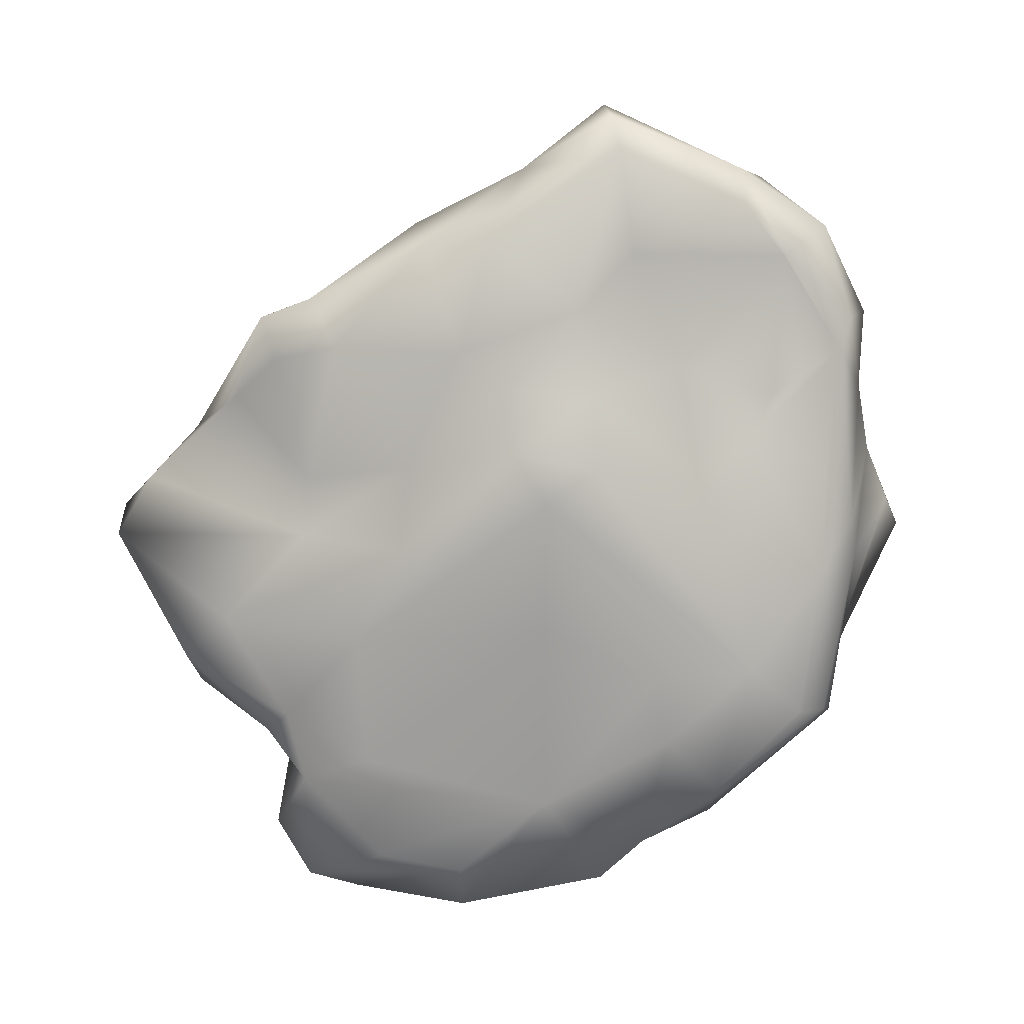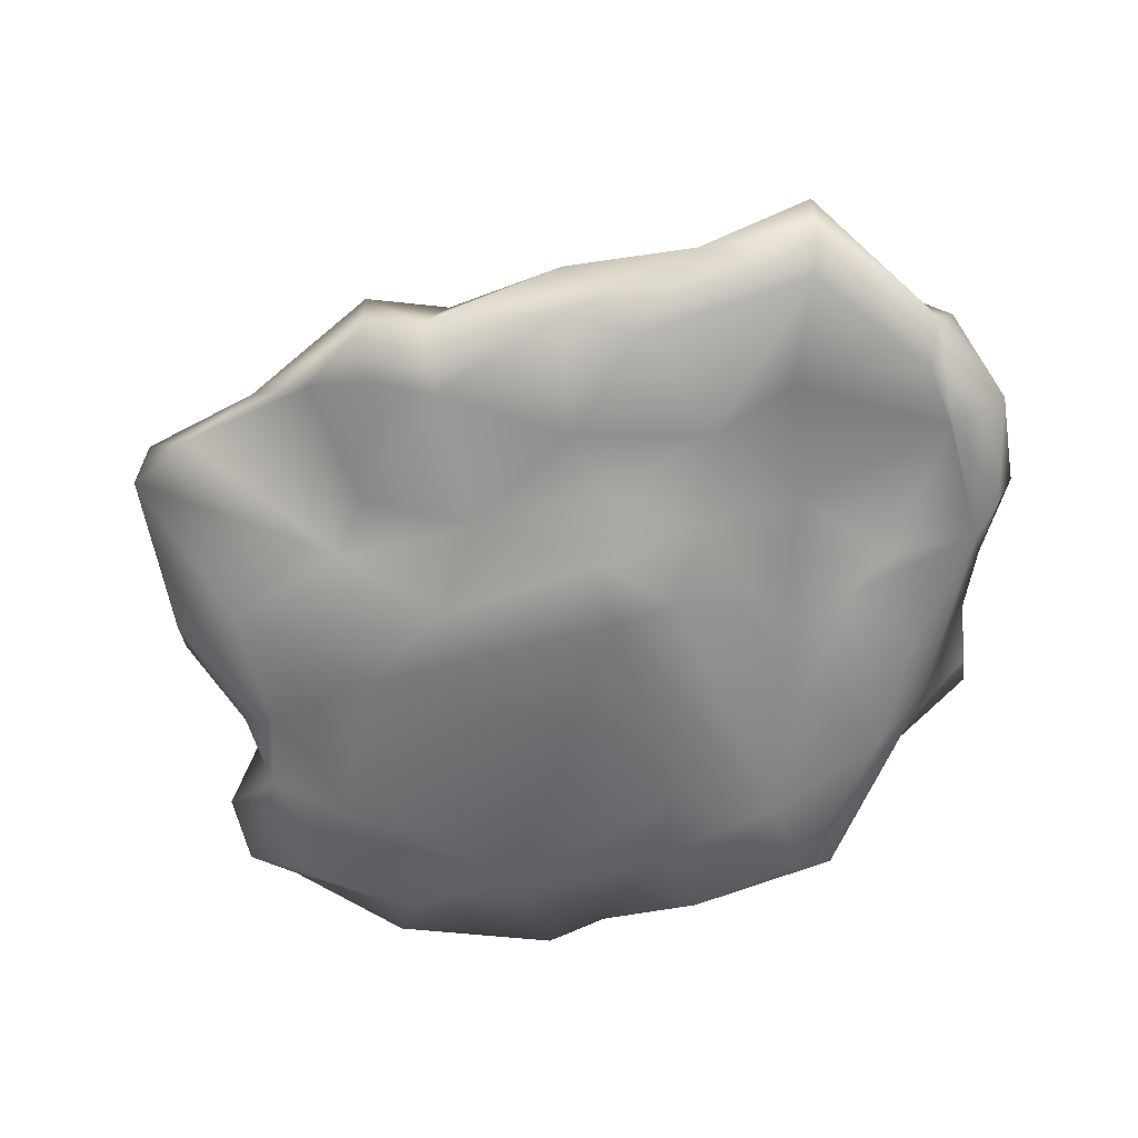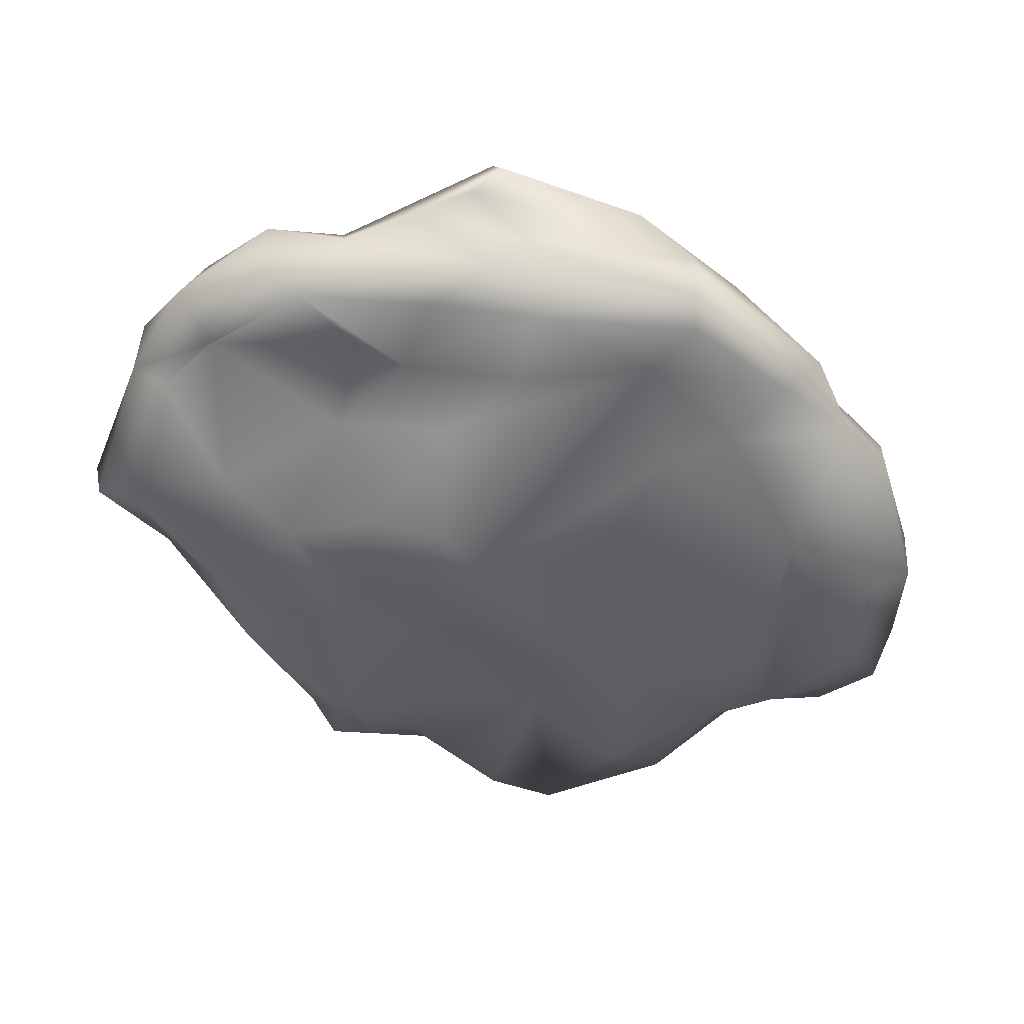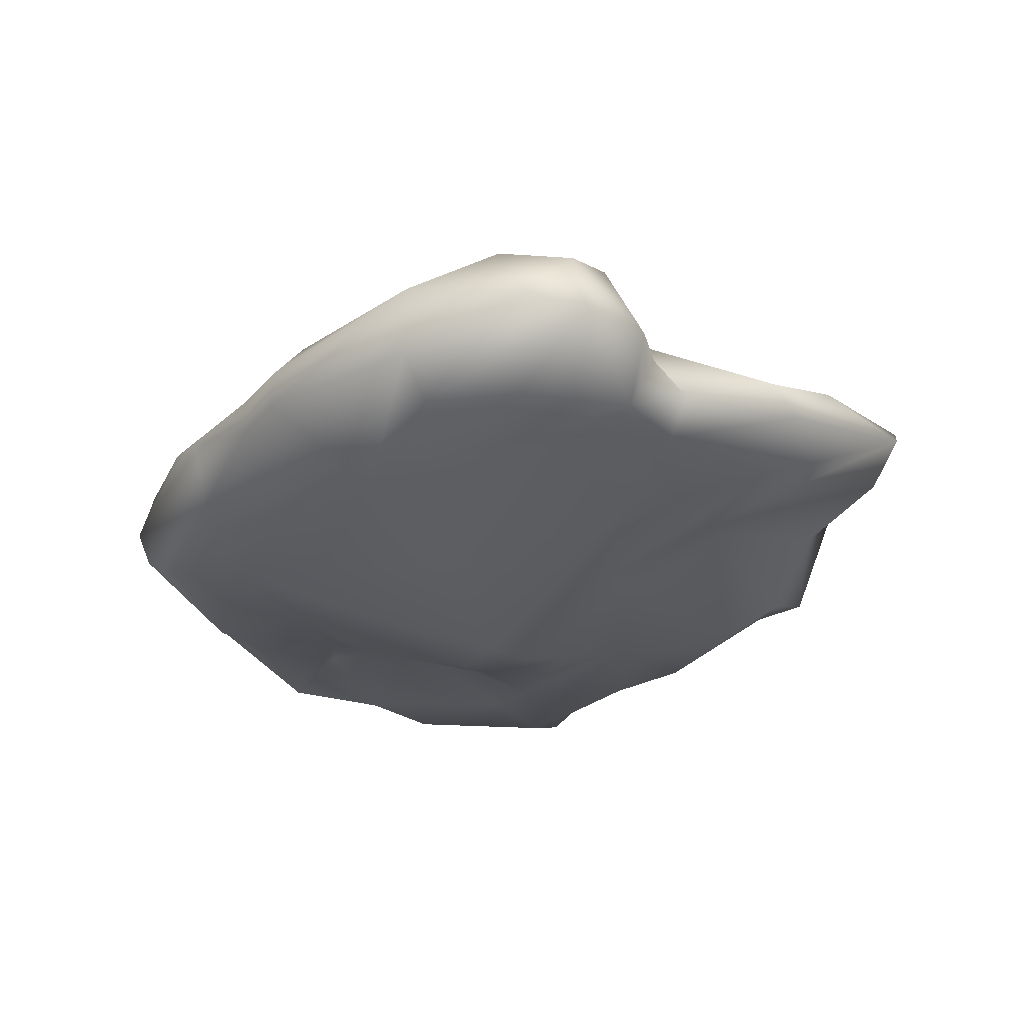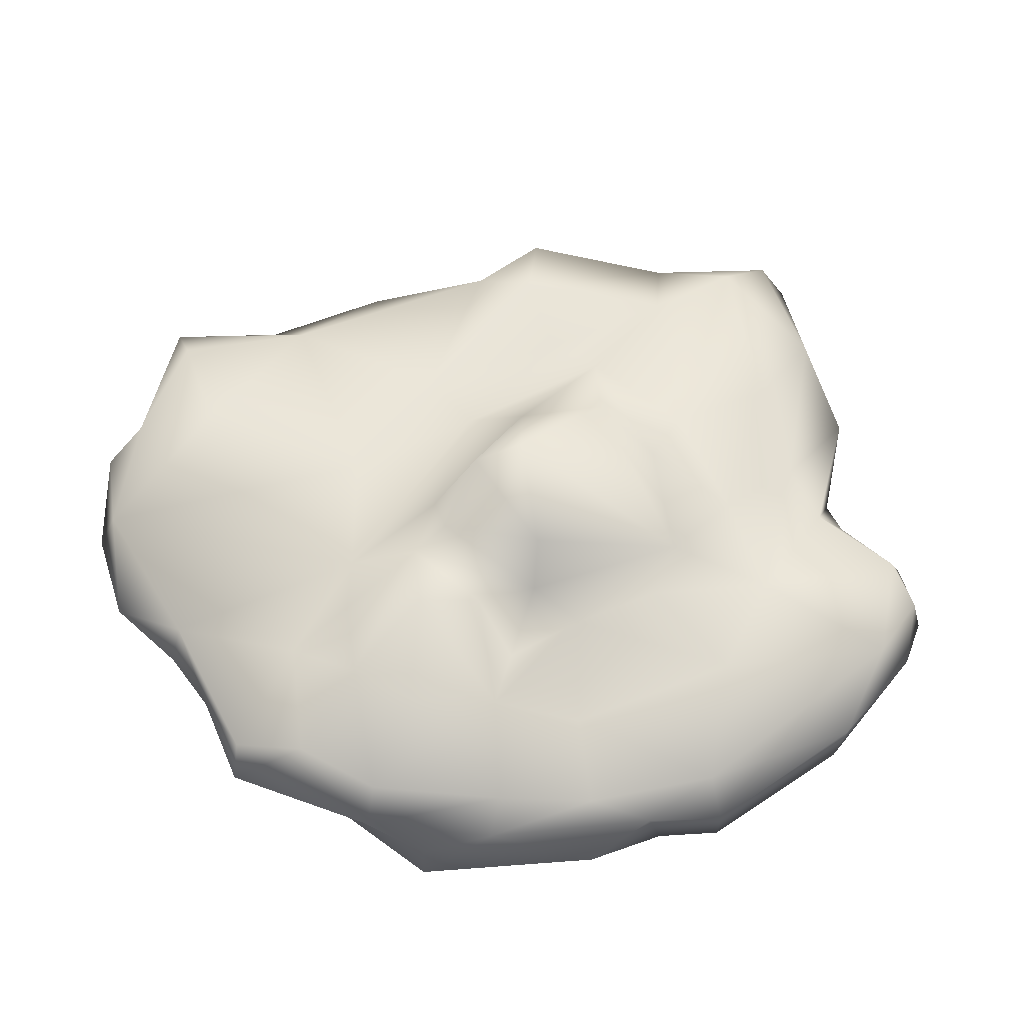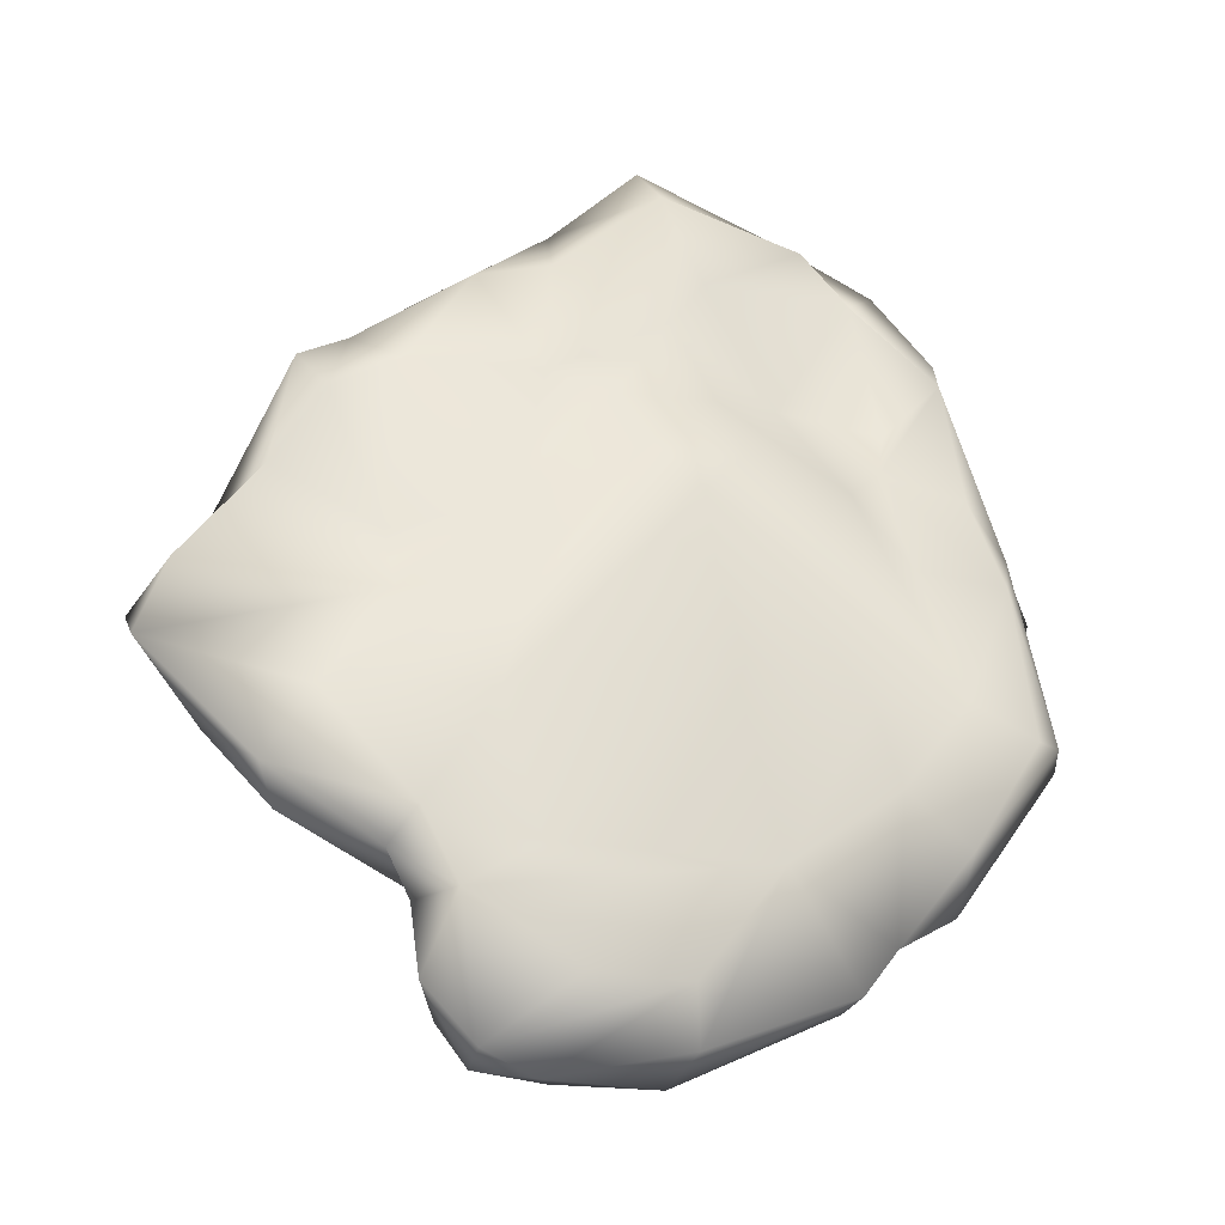
<metadata>
{"format":"obj","ext":"obj","renderer":"f3d","projection":"perspective","resolution":1024,"background":"white","views":[{"elev":-79.2,"azim":-13.5,"up":"+Y"},{"elev":-60.3,"azim":-30.1,"up":"+Y"},{"elev":-51.5,"azim":79.6,"up":"+Y"},{"elev":-29.2,"azim":-172.9,"up":"+Y"},{"elev":62.1,"azim":120.6,"up":"+Y"},{"elev":-32.3,"azim":-21.1,"up":"+Z"}]}
</metadata>
<code>
o island
v 1.121 -0.4994 1.799
v 0.7918 -0.5612 2.048
v 1.115 -0.4991 1.794
v -2.146 -0.4415 -1.006
v -2.149 -0.443 -1.006
v -2.145 -0.4441 -1.006
v 1.116 -0.4969 1.798
v 1.607 -0.587 1.307
v 1.631 -0.4929 1.515
v 1.34 -0.3422 2.036
v 0.9227 -0.7739 0.2771
v 0.6347 -0.4845 0.9431
v 0.1399 -0.8157 0.656
v 0.1723 0.1677 0.6787
v -0.6019 -0.02799 1.646
v 0.291 0.03688 1.799
v -0.09154 -0.7492 1.164
v 0.1626 -0.6283 1.595
v 0.1029 -0.08878 -2.966
v 0.8306 -0.05478 -2.371
v 0.9541 -0.3045 -2.522
v -0.7373 -0.6406 1.452
v -0.7632 -0.6706 0.7269
v -0.5987 0.4075 -0.1404
v 0.1853 0.2362 0.06696
v 0.01491 0.7646 -0.1507
v -0.5017 -0.6576 -2.673
v -1.112 -0.5565 -2.307
v -0.9369 -0.3549 -3.012
v -0.4197 0.1923 -2.07
v 0.2084 0.1782 -2.121
v -0.4208 0.1435 -2.922
v -1.012 0.1098 -2.707
v -1.151 -0.01775 -2.117
v -1.169 0.2718 -1.014
v -1.729 0.1477 -1.369
v -2.453 0.1144 -0.7136
v -0.2922 -0.9445 0.2077
v -0.9199 -0.579 -0.09524
v -0.8486 -0.762 -0.6107
v -0.00709 -0.9898 -0.0501
v -0.9808 -0.6972 -1.273
v 0.1803 -0.7944 -0.8829
v 0.9578 -0.8299 -1.053
v 1.563 -0.7451 -0.8512
v 1.762 -0.1423 1.552
v 1.978 -0.5296 0.239
v 2.088 -0.3573 0.000701
v 2.031 -0.09713 0.6712
v -1.782 -0.4425 0.8106
v -1.154 -0.5869 1.31
v -1.228 -0.2555 1.432
v 0.7326 -0.3536 2.261
v 2.204 -0.03864 -0.6745
v 1.667 0.05724 -1.31
v 2.054 0.2187 -0.6356
v 0.9695 0.5899 -0.3143
v 1.45 0.2417 -0.5295
v 1.218 0.313 -1.012
v -0.1787 -0.4882 2.393
v -0.2253 -0.188 2.447
v 1.293 0.06394 1.895
v 1.272 -0.5092 0.9203
v -0.213 0.8074 -0.3548
v 0.7167 0.4288 -0.593
v -1.988 0.1181 -0.4118
v -1.481 -0.5037 -0.7039
v -2.705 -0.1716 -1.051
v -1.858 -0.5371 -1.36
v -1.606 0.006807 0.7928
v -2.349 -0.06672 -0.2346
v -0.7419 -0.6661 -2.05
v 0.4592 -0.8084 -2.024
v 0.9683 -0.5327 -2.521
v 0.1122 -0.5031 -2.93
v 1.188 -0.5016 -2.218
v 1.147 -0.7453 -1.445
v 1.547 -0.7038 -1.703
v -0.6822 0.08299 0.6398
v -1.714 0.07835 0.4597
v -1.948 -0.2148 -1.895
v -1.436 -0.3843 -2.079
v -1.257 -0.2299 -2.261
v 1.714 -0.000973 1.089
v 0.8067 0.1775 0.323
v 0.6625 0.5148 -0.0884
v 1.18 0.4192 0.1006
v -2.072 -0.352 -1.717
v -1.324 -0.5502 -1.905
v -0.7865 0.6678 -0.6155
v -0.8004 0.3823 -1.015
v -1.357 0.09155 -0.2778
v 0.4297 0.3495 -0.8319
v 0.2333 0.5986 -0.7405
v 0.4126 0.5267 -0.1616
v 1.837 -0.2398 1.085
v 1.202 -0.5645 0.6119
v 1.707 -0.617 0.522
v -0.3738 0.1641 -1.423
v -0.8287 0.159 -1.581
v 0.2309 -0.9642 0.2315
v -0.43 -0.7843 0.5751
v -1.23 -0.3331 -2.707
v -1.547 -0.6961 0.5744
v -2.124 -0.261 0.05274
v -2.563 -0.2368 -0.6107
v -0.6019 -0.2327 -3.069
v 0.03619 -0.657 -2.651
v -1.541 -0.4477 -0.3363
v -1.907 -0.5547 0.3873
v 1.532 0.212 0.2944
v 2.244 0.1982 0.2536
v -2.289 -0.0307 -1.433
v -2.715 -0.01822 -0.8719
v 0.6064 0.02661 2.157
v 0.8845 -0.09182 2.237
v 1.855 -0.1217 -1.356
v -0.06746 0.04961 -1.456
v -2.048 0.003223 0.6007
v 2.093 -0.6947 -1.001
v 1.578 -0.4006 -1.936
v 2.163 -0.5109 -1.037
v 1.502 0.3618 -0.1534
v -0.06788 -0.5768 2.195
v 1.928 -0.7874 -1.035
v -1.325 0.03974 -1.801
v -0.04979 0.05921 2.221
v 1.83 -0.7644 -0.0968
v 2.079 0.2486 -0.122
v -0.6427 -0.3067 1.929
v -1.38 0.03671 0.07126
v 0.9742 0.07237 -1.478
v 0.3693 0.06448 -1.134
v -0.8513 0.0522 -2.951
v 1.319 -0.6939 -0.06439
v -0.543 0.1009 0.2355
v 0.8408 0.1717 -0.9044
v 1.215 -0.2499 -2.146
v -2.06 -0.4565 0.6201
v 1.337 -0.108 -1.785
v 2.369 -0.03234 0.2138
v 2.112 -0.3015 -1.012
v 2.239 -0.1336 0.3739
f 1 2 3
f 4 5 6
f 7 3 8
f 7 8 1
f 1 9 10
f 11 12 13
f 14 15 16
f 17 12 18
f 19 20 21
f 17 22 23
f 24 25 26
f 27 28 29
f 30 31 32
f 30 33 34
f 35 36 37
f 38 39 40
f 41 42 43
f 41 44 45
f 9 46 10
f 47 48 49
f 50 51 52
f 1 53 2
f 54 55 56
f 57 58 59
f 60 53 61
f 14 16 62
f 3 63 8
f 18 12 3
f 64 24 26
f 59 65 57
f 35 37 66
f 67 68 69
f 70 50 52
f 71 66 37
f 72 73 43
f 74 73 75
f 76 77 73
f 45 77 78
f 79 15 14
f 80 66 71
f 81 34 82
f 34 33 83
f 84 85 62
f 86 85 87
f 43 42 72
f 88 89 69
f 90 91 92
f 93 94 95
f 96 8 47
f 97 98 8
f 99 91 90
f 100 36 35
f 13 101 11
f 13 102 38
f 32 20 19
f 83 33 103
f 51 50 104
f 105 106 67
f 32 19 107
f 107 75 108
f 23 51 104
f 109 104 110
f 96 47 49
f 84 111 85
f 23 104 39
f 38 102 39
f 56 59 58
f 84 112 111
f 113 37 36
f 106 71 114
f 56 55 59
f 31 20 32
f 62 115 116
f 62 10 46
f 54 117 55
f 76 78 77
f 93 99 94
f 31 30 118
f 80 71 119
f 110 105 109
f 120 48 47
f 121 122 120
f 86 57 65
f 86 123 57
f 53 124 2
f 17 18 124
f 45 78 125
f 121 120 78
f 113 36 126
f 100 126 36
f 15 61 127
f 115 61 53
f 68 88 69
f 113 68 114
f 120 47 128
f 97 128 98
f 19 74 75
f 107 19 75
f 26 94 64
f 99 64 94
f 54 56 129
f 123 129 56
f 17 124 22
f 130 22 124
f 28 83 103
f 88 82 89
f 35 66 92
f 66 80 131
f 59 55 132
f 133 59 132
f 69 89 42
f 69 40 67
f 116 10 62
f 1 10 53
f 79 131 80
f 92 24 90
f 30 32 33
f 134 32 107
f 70 52 15
f 79 70 15
f 132 20 31
f 133 132 31
f 45 125 128
f 97 135 128
f 136 25 24
f 136 24 92
f 108 75 73
f 28 27 73
f 39 67 40
f 39 104 109
f 2 124 18
f 2 18 3
f 133 99 93
f 133 137 59
f 96 49 84
f 84 62 46
f 15 130 61
f 61 130 60
f 76 138 121
f 76 121 78
f 81 82 88
f 113 88 68
f 46 96 84
f 9 96 46
f 45 11 101
f 128 135 45
f 106 105 71
f 139 71 105
f 26 25 95
f 95 94 26
f 138 21 20
f 132 140 20
f 139 119 71
f 50 70 119
f 49 112 84
f 54 129 141
f 99 90 64
f 24 64 90
f 43 44 41
f 73 44 43
f 128 47 98
f 98 47 8
f 50 119 139
f 50 110 104
f 56 58 123
f 57 123 58
f 118 30 99
f 100 30 126
f 116 53 10
f 116 115 53
f 21 138 76
f 74 76 73
f 86 87 123
f 123 111 129
f 53 60 124
f 60 130 124
f 100 91 99
f 30 100 99
f 85 136 14
f 62 85 14
f 120 122 48
f 122 117 142
f 68 67 106
f 68 106 114
f 29 28 103
f 103 134 29
f 86 25 85
f 85 25 136
f 142 143 48
f 142 48 122
f 100 35 91
f 92 91 35
f 38 42 41
f 13 38 101
f 52 51 130
f 130 15 52
f 85 111 87
f 87 111 123
f 72 28 73
f 28 89 82
f 11 97 12
f 3 12 63
f 140 132 55
f 117 140 55
f 105 110 139
f 50 139 110
f 143 49 48
f 49 141 112
f 73 77 44
f 44 77 45
f 31 118 133
f 118 99 133
f 136 131 79
f 136 79 14
f 134 107 29
f 107 108 29
f 81 88 113
f 81 113 126
f 97 8 63
f 12 97 63
f 142 54 143
f 54 142 117
f 38 40 42
f 69 42 40
f 130 51 22
f 22 51 23
f 108 27 29
f 108 73 27
f 133 93 137
f 137 65 59
f 122 121 117
f 117 121 138
f 34 126 30
f 34 81 126
f 135 97 11
f 135 11 45
f 93 65 137
f 93 86 65
f 79 80 70
f 70 80 119
f 39 109 67
f 109 105 67
f 101 38 41
f 41 45 101
f 54 141 143
f 49 143 141
f 20 140 138
f 117 138 140
f 1 8 9
f 9 8 96
f 127 16 15
f 127 61 115
f 82 34 83
f 28 82 83
f 78 120 125
f 120 128 125
f 21 76 74
f 19 21 74
f 13 17 102
f 17 13 12
f 37 113 114
f 71 37 114
f 112 141 129
f 112 129 111
f 89 28 72
f 72 42 89
f 17 23 102
f 23 39 102
f 134 103 33
f 32 134 33
f 86 95 25
f 93 95 86
f 136 92 131
f 66 131 92
f 115 16 127
f 115 62 16

</code>
